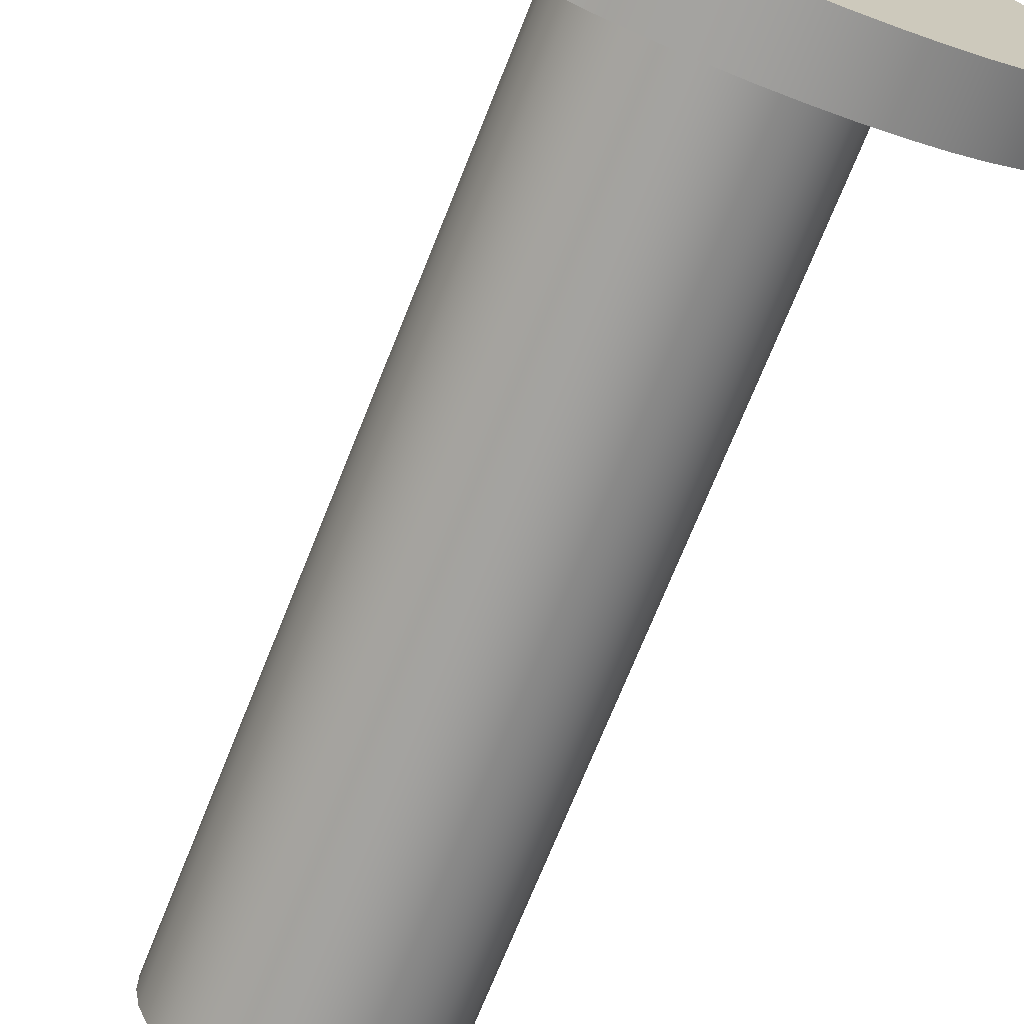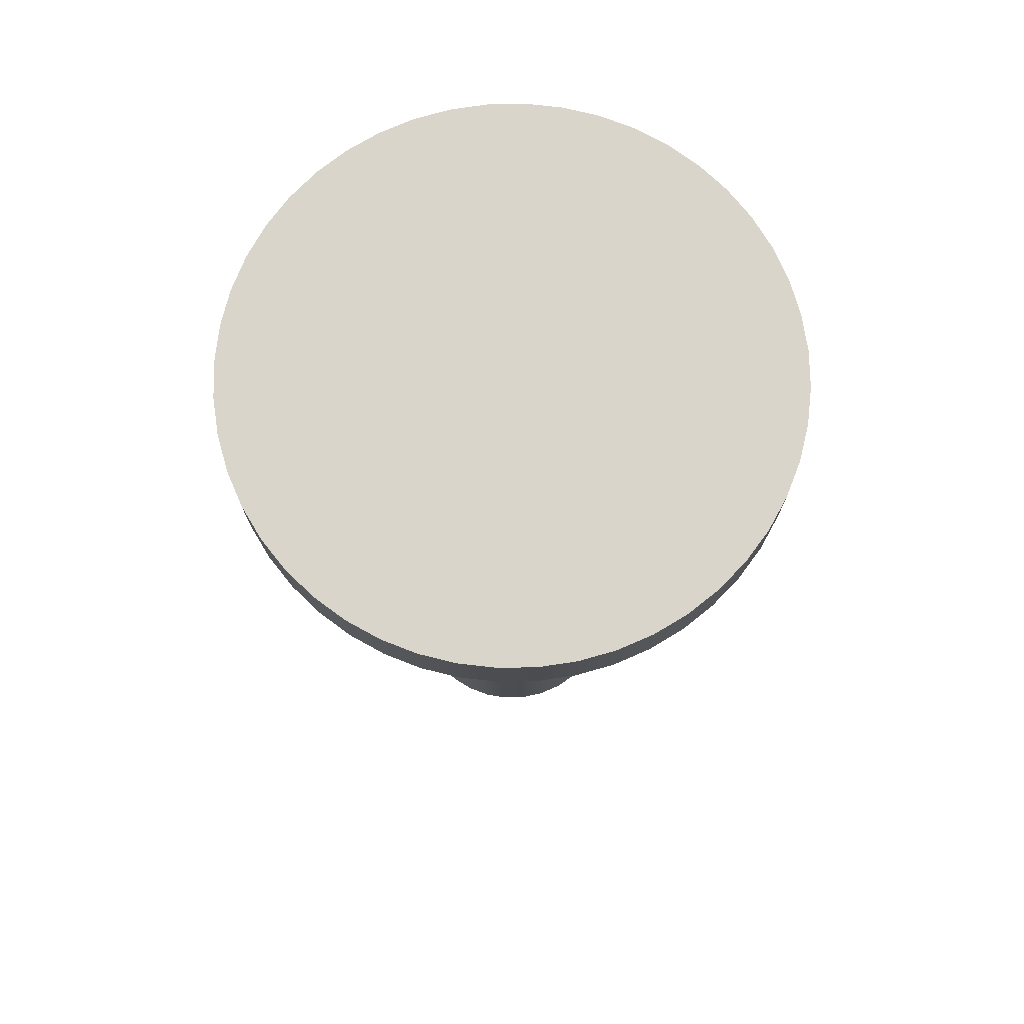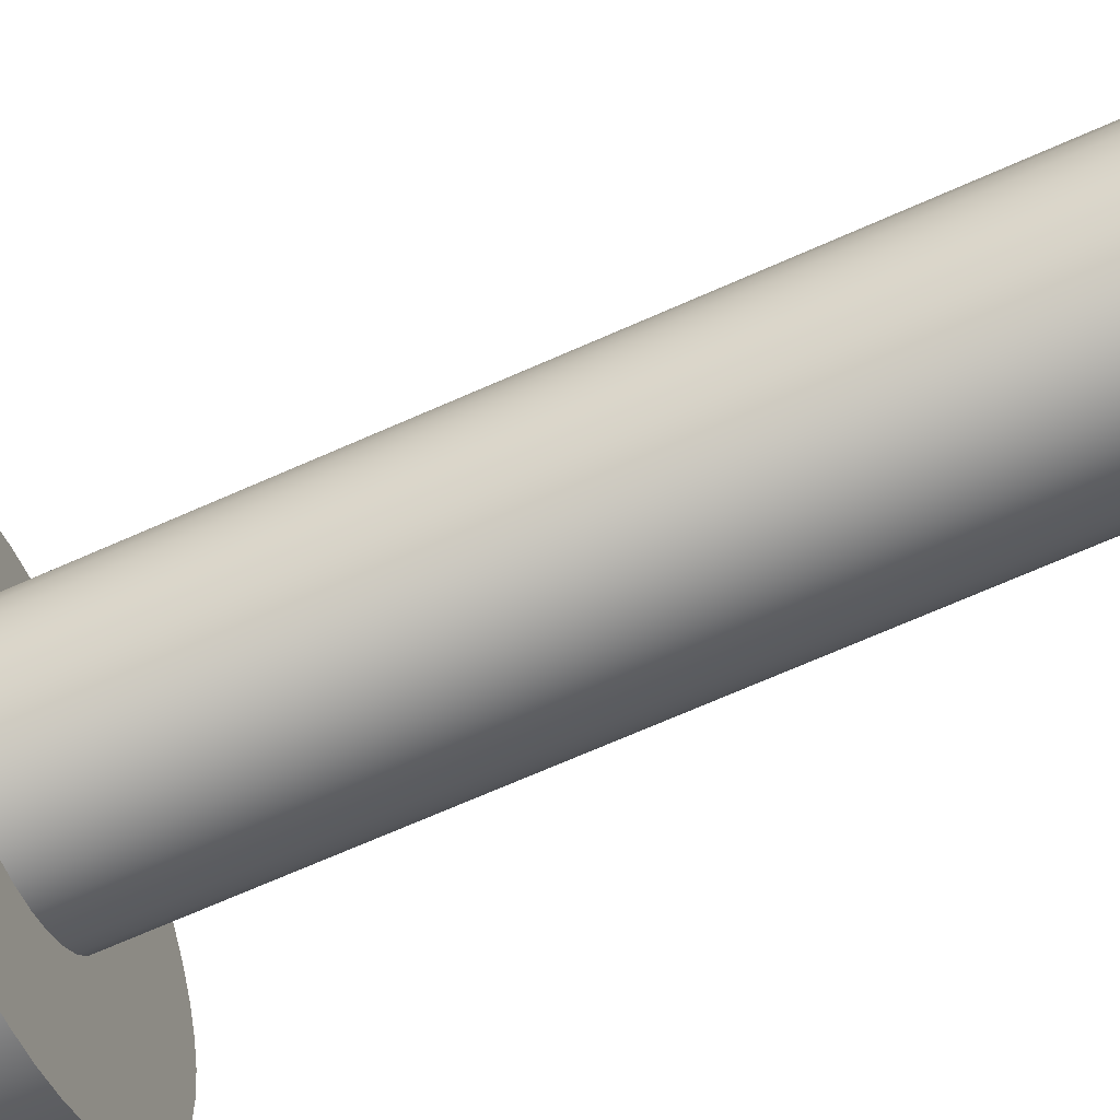
<metadata>
{"format":"obj","ext":"obj","renderer":"f3d","projection":"perspective","resolution":1024,"background":"white","views":[{"elev":-71.3,"azim":158.2,"up":"+Z"},{"elev":74.2,"azim":-42.3,"up":"+Y"},{"elev":-74.4,"azim":-66.7,"up":"+Z"}]}
</metadata>
<code>
v 2.396 -0.47 -1.866
v 2.402 -0.47 -1.824
v 2.417 -0.47 -1.784
v 2.442 -0.47 -1.75
v 2.475 -0.47 -1.722
v 2.514 -0.47 -1.704
v 2.556 -0.47 -1.696
v 2.598 -0.47 -1.699
v 2.639 -0.47 -1.712
v 2.675 -0.47 -1.735
v 2.704 -0.47 -1.766
v 2.724 -0.47 -1.803
v 2.735 -0.47 -1.845
v 2.735 -0.47 -1.887
v 2.724 -0.47 -1.929
v 2.704 -0.47 -1.966
v 2.675 -0.47 -1.997
v 2.639 -0.47 -2.02
v 2.598 -0.47 -2.033
v 2.556 -0.47 -2.036
v 2.514 -0.47 -2.028
v 2.475 -0.47 -2.01
v 2.442 -0.47 -1.982
v 2.417 -0.47 -1.948
v 2.402 -0.47 -1.908
v 2.396 -1.97 -1.866
v 2.402 -1.97 -1.908
v 2.417 -1.97 -1.948
v 2.442 -1.97 -1.982
v 2.475 -1.97 -2.01
v 2.514 -1.97 -2.028
v 2.556 -1.97 -2.036
v 2.598 -1.97 -2.033
v 2.639 -1.97 -2.02
v 2.675 -1.97 -1.997
v 2.704 -1.97 -1.966
v 2.724 -1.97 -1.929
v 2.735 -1.97 -1.887
v 2.735 -1.97 -1.845
v 2.724 -1.97 -1.803
v 2.704 -1.97 -1.766
v 2.675 -1.97 -1.735
v 2.639 -1.97 -1.712
v 2.598 -1.97 -1.699
v 2.556 -1.97 -1.696
v 2.514 -1.97 -1.704
v 2.475 -1.97 -1.722
v 2.442 -1.97 -1.75
v 2.417 -1.97 -1.784
v 2.402 -1.97 -1.824
v 2.396 -0.47 -1.866
v 2.396 -1.97 -1.866
v 2.396 -0.47 -1.866
v 2.402 -0.47 -1.908
v 2.417 -0.47 -1.948
v 2.442 -0.47 -1.982
v 2.475 -0.47 -2.01
v 2.514 -0.47 -2.028
v 2.556 -0.47 -2.036
v 2.598 -0.47 -2.033
v 2.639 -0.47 -2.02
v 2.675 -0.47 -1.997
v 2.704 -0.47 -1.966
v 2.724 -0.47 -1.929
v 2.735 -0.47 -1.887
v 2.735 -0.47 -1.845
v 2.724 -0.47 -1.803
v 2.704 -0.47 -1.766
v 2.675 -0.47 -1.735
v 2.639 -0.47 -1.712
v 2.598 -0.47 -1.699
v 2.556 -0.47 -1.696
v 2.514 -0.47 -1.704
v 2.475 -0.47 -1.722
v 2.442 -0.47 -1.75
v 2.417 -0.47 -1.784
v 2.402 -0.47 -1.824
v 2.396 -1.97 -1.866
v 2.402 -1.97 -1.824
v 2.417 -1.97 -1.784
v 2.442 -1.97 -1.75
v 2.475 -1.97 -1.722
v 2.514 -1.97 -1.704
v 2.556 -1.97 -1.696
v 2.598 -1.97 -1.699
v 2.639 -1.97 -1.712
v 2.675 -1.97 -1.735
v 2.704 -1.97 -1.766
v 2.724 -1.97 -1.803
v 2.735 -1.97 -1.845
v 2.735 -1.97 -1.887
v 2.724 -1.97 -1.929
v 2.704 -1.97 -1.966
v 2.675 -1.97 -1.997
v 2.639 -1.97 -2.02
v 2.598 -1.97 -2.033
v 2.556 -1.97 -2.036
v 2.514 -1.97 -2.028
v 2.475 -1.97 -2.01
v 2.442 -1.97 -1.982
v 2.417 -1.97 -1.948
v 2.402 -1.97 -1.908
v 2.266 -1.97 -1.866
v 2.272 -1.97 -1.923
v 2.288 -1.97 -1.977
v 2.314 -1.97 -2.028
v 2.349 -1.97 -2.073
v 2.392 -1.97 -2.11
v 2.442 -1.97 -2.139
v 2.496 -1.97 -2.158
v 2.552 -1.97 -2.166
v 2.609 -1.97 -2.163
v 2.665 -1.97 -2.15
v 2.716 -1.97 -2.126
v 2.763 -1.97 -2.093
v 2.802 -1.97 -2.051
v 2.833 -1.97 -2.003
v 2.854 -1.97 -1.951
v 2.865 -1.97 -1.895
v 2.865 -1.97 -1.837
v 2.854 -1.97 -1.781
v 2.833 -1.97 -1.729
v 2.802 -1.97 -1.681
v 2.763 -1.97 -1.639
v 2.716 -1.97 -1.606
v 2.665 -1.97 -1.582
v 2.609 -1.97 -1.569
v 2.552 -1.97 -1.566
v 2.496 -1.97 -1.574
v 2.442 -1.97 -1.593
v 2.392 -1.97 -1.622
v 2.349 -1.97 -1.659
v 2.314 -1.97 -1.704
v 2.288 -1.97 -1.755
v 2.272 -1.97 -1.809
v 3.216 0.075 -1.866
v 3.211 0.075 -1.781
v 3.194 0.075 -1.698
v 3.167 0.075 -1.617
v 3.129 0.075 -1.541
v 3.082 0.075 -1.47
v 3.026 0.075 -1.406
v 2.962 0.075 -1.35
v 2.891 0.075 -1.303
v 2.815 0.075 -1.265
v 2.735 0.075 -1.238
v 2.651 0.075 -1.222
v 2.566 0.075 -1.216
v 2.482 0.075 -1.222
v 2.398 0.075 -1.238
v 2.318 0.075 -1.265
v 2.241 0.075 -1.303
v 2.171 0.075 -1.35
v 2.107 0.075 -1.406
v 2.051 0.075 -1.47
v 2.003 0.075 -1.541
v 1.966 0.075 -1.617
v 1.939 0.075 -1.698
v 1.922 0.075 -1.781
v 1.916 0.075 -1.866
v 1.922 0.075 -1.951
v 1.939 0.075 -2.034
v 1.966 0.075 -2.115
v 2.003 0.075 -2.191
v 2.051 0.075 -2.262
v 2.107 0.075 -2.326
v 2.171 0.075 -2.382
v 2.241 0.075 -2.429
v 2.318 0.075 -2.467
v 2.398 0.075 -2.494
v 2.482 0.075 -2.51
v 2.566 0.075 -2.516
v 2.651 0.075 -2.51
v 2.735 0.075 -2.494
v 2.815 0.075 -2.467
v 2.891 0.075 -2.429
v 2.962 0.075 -2.382
v 3.026 0.075 -2.326
v 3.082 0.075 -2.262
v 3.129 0.075 -2.191
v 3.167 0.075 -2.115
v 3.194 0.075 -2.034
v 3.211 0.075 -1.951
v 2.866 0.075 -1.866
v 2.861 0.075 -1.923
v 2.845 0.075 -1.977
v 2.819 0.075 -2.028
v 2.784 0.075 -2.073
v 2.74 0.075 -2.11
v 2.691 0.075 -2.139
v 2.637 0.075 -2.158
v 2.581 0.075 -2.166
v 2.524 0.075 -2.163
v 2.468 0.075 -2.15
v 2.416 0.075 -2.126
v 2.37 0.075 -2.093
v 2.331 0.075 -2.051
v 2.3 0.075 -2.003
v 2.279 0.075 -1.951
v 2.268 0.075 -1.895
v 2.268 0.075 -1.837
v 2.279 0.075 -1.781
v 2.3 0.075 -1.729
v 2.331 0.075 -1.681
v 2.37 0.075 -1.639
v 2.416 0.075 -1.606
v 2.468 0.075 -1.582
v 2.524 0.075 -1.569
v 2.581 0.075 -1.566
v 2.637 0.075 -1.574
v 2.691 0.075 -1.593
v 2.74 0.075 -1.622
v 2.784 0.075 -1.659
v 2.819 0.075 -1.704
v 2.845 0.075 -1.755
v 2.861 0.075 -1.809
v 3.216 0.225 -1.866
v 3.211 0.225 -1.781
v 3.194 0.225 -1.698
v 3.167 0.225 -1.617
v 3.129 0.225 -1.541
v 3.082 0.225 -1.47
v 3.026 0.225 -1.406
v 2.962 0.225 -1.35
v 2.891 0.225 -1.303
v 2.815 0.225 -1.265
v 2.735 0.225 -1.238
v 2.651 0.225 -1.222
v 2.566 0.225 -1.216
v 2.482 0.225 -1.222
v 2.398 0.225 -1.238
v 2.318 0.225 -1.265
v 2.241 0.225 -1.303
v 2.171 0.225 -1.35
v 2.107 0.225 -1.406
v 2.051 0.225 -1.47
v 2.003 0.225 -1.541
v 1.966 0.225 -1.617
v 1.939 0.225 -1.698
v 1.922 0.225 -1.781
v 1.916 0.225 -1.866
v 1.922 0.225 -1.951
v 1.939 0.225 -2.034
v 1.966 0.225 -2.115
v 2.003 0.225 -2.191
v 2.051 0.225 -2.262
v 2.107 0.225 -2.326
v 2.171 0.225 -2.382
v 2.241 0.225 -2.429
v 2.318 0.225 -2.467
v 2.398 0.225 -2.494
v 2.482 0.225 -2.51
v 2.566 0.225 -2.516
v 2.651 0.225 -2.51
v 2.735 0.225 -2.494
v 2.815 0.225 -2.467
v 2.891 0.225 -2.429
v 2.962 0.225 -2.382
v 3.026 0.225 -2.326
v 3.082 0.225 -2.262
v 3.129 0.225 -2.191
v 3.167 0.225 -2.115
v 3.194 0.225 -2.034
v 3.211 0.225 -1.951
v 3.216 0.075 -1.866
v 3.211 0.075 -1.951
v 3.194 0.075 -2.034
v 3.167 0.075 -2.115
v 3.129 0.075 -2.191
v 3.082 0.075 -2.262
v 3.026 0.075 -2.326
v 2.962 0.075 -2.382
v 2.891 0.075 -2.429
v 2.815 0.075 -2.467
v 2.735 0.075 -2.494
v 2.651 0.075 -2.51
v 2.566 0.075 -2.516
v 2.482 0.075 -2.51
v 2.398 0.075 -2.494
v 2.318 0.075 -2.467
v 2.241 0.075 -2.429
v 2.171 0.075 -2.382
v 2.107 0.075 -2.326
v 2.051 0.075 -2.262
v 2.003 0.075 -2.191
v 1.966 0.075 -2.115
v 1.939 0.075 -2.034
v 1.922 0.075 -1.951
v 1.916 0.075 -1.866
v 1.922 0.075 -1.781
v 1.939 0.075 -1.698
v 1.966 0.075 -1.617
v 2.003 0.075 -1.541
v 2.051 0.075 -1.47
v 2.107 0.075 -1.406
v 2.171 0.075 -1.35
v 2.241 0.075 -1.303
v 2.318 0.075 -1.265
v 2.398 0.075 -1.238
v 2.482 0.075 -1.222
v 2.566 0.075 -1.216
v 2.651 0.075 -1.222
v 2.735 0.075 -1.238
v 2.815 0.075 -1.265
v 2.891 0.075 -1.303
v 2.962 0.075 -1.35
v 3.026 0.075 -1.406
v 3.082 0.075 -1.47
v 3.129 0.075 -1.541
v 3.167 0.075 -1.617
v 3.194 0.075 -1.698
v 3.211 0.075 -1.781
v 3.216 0.075 -1.866
v 3.216 0.225 -1.866
v 3.216 0.225 -1.866
v 3.211 0.225 -1.951
v 3.194 0.225 -2.034
v 3.167 0.225 -2.115
v 3.129 0.225 -2.191
v 3.082 0.225 -2.262
v 3.026 0.225 -2.326
v 2.962 0.225 -2.382
v 2.891 0.225 -2.429
v 2.815 0.225 -2.467
v 2.735 0.225 -2.494
v 2.651 0.225 -2.51
v 2.566 0.225 -2.516
v 2.482 0.225 -2.51
v 2.398 0.225 -2.494
v 2.318 0.225 -2.467
v 2.241 0.225 -2.429
v 2.171 0.225 -2.382
v 2.107 0.225 -2.326
v 2.051 0.225 -2.262
v 2.003 0.225 -2.191
v 1.966 0.225 -2.115
v 1.939 0.225 -2.034
v 1.922 0.225 -1.951
v 1.916 0.225 -1.866
v 1.922 0.225 -1.781
v 1.939 0.225 -1.698
v 1.966 0.225 -1.617
v 2.003 0.225 -1.541
v 2.051 0.225 -1.47
v 2.107 0.225 -1.406
v 2.171 0.225 -1.35
v 2.241 0.225 -1.303
v 2.318 0.225 -1.265
v 2.398 0.225 -1.238
v 2.482 0.225 -1.222
v 2.566 0.225 -1.216
v 2.651 0.225 -1.222
v 2.735 0.225 -1.238
v 2.815 0.225 -1.265
v 2.891 0.225 -1.303
v 2.962 0.225 -1.35
v 3.026 0.225 -1.406
v 3.082 0.225 -1.47
v 3.129 0.225 -1.541
v 3.167 0.225 -1.617
v 3.194 0.225 -1.698
v 3.211 0.225 -1.781
v 2.266 -1.97 -1.866
v 2.272 -1.97 -1.809
v 2.288 -1.97 -1.755
v 2.314 -1.97 -1.704
v 2.349 -1.97 -1.659
v 2.392 -1.97 -1.622
v 2.442 -1.97 -1.593
v 2.496 -1.97 -1.574
v 2.552 -1.97 -1.566
v 2.609 -1.97 -1.569
v 2.665 -1.97 -1.582
v 2.716 -1.97 -1.606
v 2.763 -1.97 -1.639
v 2.802 -1.97 -1.681
v 2.833 -1.97 -1.729
v 2.854 -1.97 -1.781
v 2.865 -1.97 -1.837
v 2.865 -1.97 -1.895
v 2.854 -1.97 -1.951
v 2.833 -1.97 -2.003
v 2.802 -1.97 -2.051
v 2.763 -1.97 -2.093
v 2.716 -1.97 -2.126
v 2.665 -1.97 -2.15
v 2.609 -1.97 -2.163
v 2.552 -1.97 -2.166
v 2.496 -1.97 -2.158
v 2.442 -1.97 -2.139
v 2.392 -1.97 -2.11
v 2.349 -1.97 -2.073
v 2.314 -1.97 -2.028
v 2.288 -1.97 -1.977
v 2.272 -1.97 -1.923
v 2.866 0.075 -1.866
v 2.861 0.075 -1.809
v 2.845 0.075 -1.755
v 2.819 0.075 -1.704
v 2.784 0.075 -1.659
v 2.74 0.075 -1.622
v 2.691 0.075 -1.593
v 2.637 0.075 -1.574
v 2.581 0.075 -1.566
v 2.524 0.075 -1.569
v 2.468 0.075 -1.582
v 2.416 0.075 -1.606
v 2.37 0.075 -1.639
v 2.331 0.075 -1.681
v 2.3 0.075 -1.729
v 2.279 0.075 -1.781
v 2.268 0.075 -1.837
v 2.268 0.075 -1.895
v 2.279 0.075 -1.951
v 2.3 0.075 -2.003
v 2.331 0.075 -2.051
v 2.37 0.075 -2.093
v 2.416 0.075 -2.126
v 2.468 0.075 -2.15
v 2.524 0.075 -2.163
v 2.581 0.075 -2.166
v 2.637 0.075 -2.158
v 2.691 0.075 -2.139
v 2.74 0.075 -2.11
v 2.784 0.075 -2.073
v 2.819 0.075 -2.028
v 2.845 0.075 -1.977
v 2.861 0.075 -1.923
v 2.865 -1.97 -1.837
v 2.866 0.075 -1.866
g b9ef32dc-e32a-11ea-a6ff-54bf646e7e1f
f 2 50 1
f 1 50 52
f 51 26 25
f 25 26 27
f 25 27 24
f 24 27 28
f 24 28 23
f 23 28 29
f 23 29 22
f 22 29 30
f 22 30 21
f 21 30 31
f 21 31 20
f 20 31 32
f 20 32 19
f 19 32 33
f 19 33 18
f 18 33 34
f 18 34 17
f 17 34 35
f 17 35 16
f 16 35 36
f 16 36 15
f 15 36 37
f 15 37 14
f 14 37 38
f 14 38 13
f 13 38 39
f 13 39 12
f 12 39 40
f 12 40 11
f 11 40 41
f 11 41 10
f 10 41 42
f 10 42 9
f 9 42 43
f 9 43 8
f 8 43 44
f 8 44 7
f 7 44 45
f 7 45 6
f 6 45 46
f 6 46 5
f 5 46 47
f 5 47 4
f 4 47 48
f 4 48 3
f 3 48 49
f 3 49 2
f 2 49 50
g b9efa80a-e32a-11ea-9c47-54bf646e7e1f
f 54 65 53
f 53 65 66
f 53 66 77
f 77 66 67
f 77 67 76
f 76 67 68
f 76 68 75
f 75 68 69
f 75 69 74
f 74 69 70
f 74 70 73
f 73 70 71
f 73 71 72
f 65 54 64
f 64 54 55
f 64 55 63
f 63 55 56
f 63 56 62
f 62 56 57
f 62 57 61
f 61 57 58
f 61 58 60
f 60 58 59
g b9b980f4-e32a-11ea-8d4e-54bf646e7e1f
f 79 135 78
f 78 135 103
f 78 103 104
f 135 79 134
f 134 79 80
f 134 80 133
f 133 80 81
f 133 81 132
f 132 81 131
f 131 81 82
f 131 82 130
f 130 82 83
f 130 83 129
f 129 83 84
f 129 84 128
f 128 84 127
f 127 84 85
f 127 85 126
f 126 85 86
f 126 86 125
f 125 86 87
f 125 87 124
f 124 87 123
f 123 87 88
f 123 88 122
f 122 88 89
f 122 89 121
f 121 89 90
f 121 90 120
f 120 90 119
f 119 90 91
f 119 91 118
f 118 91 92
f 118 92 117
f 117 92 93
f 117 93 116
f 116 93 94
f 116 94 115
f 115 94 114
f 114 94 95
f 114 95 113
f 113 95 96
f 113 96 112
f 112 96 97
f 112 97 111
f 111 97 110
f 110 97 98
f 110 98 109
f 109 98 99
f 109 99 108
f 108 99 100
f 108 100 107
f 107 100 106
f 106 100 101
f 106 101 105
f 105 101 102
f 105 102 104
f 104 102 78
g b97e02f0-e32a-11ea-9376-54bf646e7e1f
f 183 136 184
f 184 136 137
f 184 137 216
f 216 137 138
f 216 138 215
f 215 138 139
f 215 139 140
f 215 140 214
f 214 140 141
f 214 141 213
f 213 141 142
f 213 142 143
f 213 143 212
f 212 143 144
f 212 144 211
f 211 144 145
f 211 145 210
f 210 145 146
f 210 146 147
f 210 147 209
f 209 147 148
f 209 148 208
f 208 148 149
f 208 149 150
f 208 150 207
f 207 150 151
f 207 151 206
f 206 151 152
f 206 152 153
f 206 153 205
f 205 153 154
f 205 154 204
f 204 154 155
f 204 155 156
f 204 156 203
f 203 156 157
f 203 157 202
f 202 157 158
f 202 158 159
f 202 159 201
f 201 159 160
f 201 160 200
f 200 160 161
f 200 161 199
f 199 161 162
f 199 162 163
f 199 163 198
f 198 163 164
f 198 164 197
f 197 164 165
f 197 165 166
f 197 166 196
f 196 166 167
f 196 167 195
f 195 167 168
f 195 168 169
f 195 169 194
f 194 169 170
f 194 170 193
f 193 170 171
f 193 171 172
f 193 172 192
f 192 172 173
f 192 173 191
f 191 173 174
f 191 174 175
f 191 175 190
f 190 175 176
f 190 176 189
f 189 176 177
f 189 177 188
f 188 177 178
f 188 178 179
f 188 179 187
f 187 179 180
f 187 180 186
f 186 180 181
f 186 181 182
f 186 182 185
f 185 182 183
f 185 183 184
g b97e781e-e32a-11ea-921a-54bf646e7e1f
f 218 312 217
f 217 312 313
f 314 265 264
f 264 265 266
f 264 266 263
f 263 266 267
f 263 267 262
f 262 267 268
f 262 268 261
f 261 268 269
f 261 269 260
f 260 269 270
f 260 270 259
f 259 270 271
f 259 271 258
f 258 271 272
f 258 272 257
f 257 272 273
f 257 273 256
f 256 273 274
f 256 274 255
f 255 274 275
f 255 275 254
f 254 275 276
f 254 276 253
f 253 276 277
f 253 277 252
f 252 277 278
f 252 278 251
f 251 278 279
f 251 279 250
f 250 279 280
f 250 280 249
f 249 280 281
f 249 281 248
f 248 281 282
f 248 282 247
f 247 282 283
f 247 283 246
f 246 283 284
f 246 284 245
f 245 284 285
f 245 285 244
f 244 285 286
f 244 286 243
f 243 286 287
f 243 287 242
f 242 287 288
f 242 288 241
f 241 288 289
f 241 289 240
f 240 289 290
f 240 290 239
f 239 290 291
f 239 291 238
f 238 291 292
f 238 292 237
f 237 292 293
f 237 293 236
f 236 293 294
f 236 294 235
f 235 294 295
f 235 295 234
f 234 295 296
f 234 296 233
f 233 296 297
f 233 297 232
f 232 297 298
f 232 298 231
f 231 298 299
f 231 299 230
f 230 299 300
f 230 300 229
f 229 300 301
f 229 301 228
f 228 301 302
f 228 302 227
f 227 302 303
f 227 303 226
f 226 303 304
f 226 304 225
f 225 304 305
f 225 305 224
f 224 305 306
f 224 306 223
f 223 306 307
f 223 307 222
f 222 307 308
f 222 308 221
f 221 308 309
f 221 309 220
f 220 309 310
f 220 310 219
f 219 310 311
f 219 311 218
f 218 311 312
g b97ec64a-e32a-11ea-a9e1-54bf646e7e1f
f 316 338 315
f 315 338 339
f 315 339 362
f 362 339 340
f 362 340 361
f 361 340 341
f 361 341 360
f 360 341 342
f 360 342 359
f 359 342 343
f 359 343 358
f 358 343 344
f 358 344 357
f 357 344 345
f 357 345 356
f 356 345 346
f 356 346 355
f 355 346 347
f 355 347 354
f 354 347 348
f 354 348 353
f 353 348 349
f 353 349 352
f 352 349 350
f 352 350 351
f 338 316 337
f 337 316 317
f 337 317 336
f 336 317 318
f 336 318 335
f 335 318 319
f 335 319 334
f 334 319 320
f 334 320 333
f 333 320 321
f 333 321 332
f 332 321 322
f 332 322 331
f 331 322 323
f 331 323 330
f 330 323 324
f 330 324 329
f 329 324 325
f 329 325 328
f 328 325 326
f 328 326 327
g b939d31e-e32a-11ea-aea7-54bf646e7e1f
f 364 412 363
f 363 412 413
f 363 413 395
f 395 413 414
f 395 414 394
f 394 414 415
f 394 415 393
f 393 415 416
f 393 416 392
f 392 416 417
f 392 417 391
f 391 417 418
f 391 418 390
f 390 418 419
f 390 419 389
f 389 419 420
f 389 420 388
f 388 420 421
f 388 421 387
f 387 421 422
f 387 422 386
f 386 422 423
f 386 423 385
f 385 423 424
f 385 424 384
f 384 424 425
f 384 425 383
f 383 425 426
f 383 426 382
f 382 426 427
f 382 427 381
f 381 427 428
f 381 428 380
f 380 428 430
f 380 430 379
f 429 396 397
f 429 397 378
f 378 397 398
f 378 398 377
f 377 398 399
f 377 399 376
f 376 399 400
f 376 400 375
f 375 400 401
f 375 401 374
f 374 401 402
f 374 402 373
f 373 402 403
f 373 403 372
f 372 403 404
f 372 404 371
f 371 404 405
f 371 405 370
f 370 405 406
f 370 406 369
f 369 406 407
f 369 407 368
f 368 407 408
f 368 408 367
f 367 408 409
f 367 409 366
f 366 409 410
f 366 410 365
f 365 410 411
f 365 411 364
f 364 411 412

</code>
